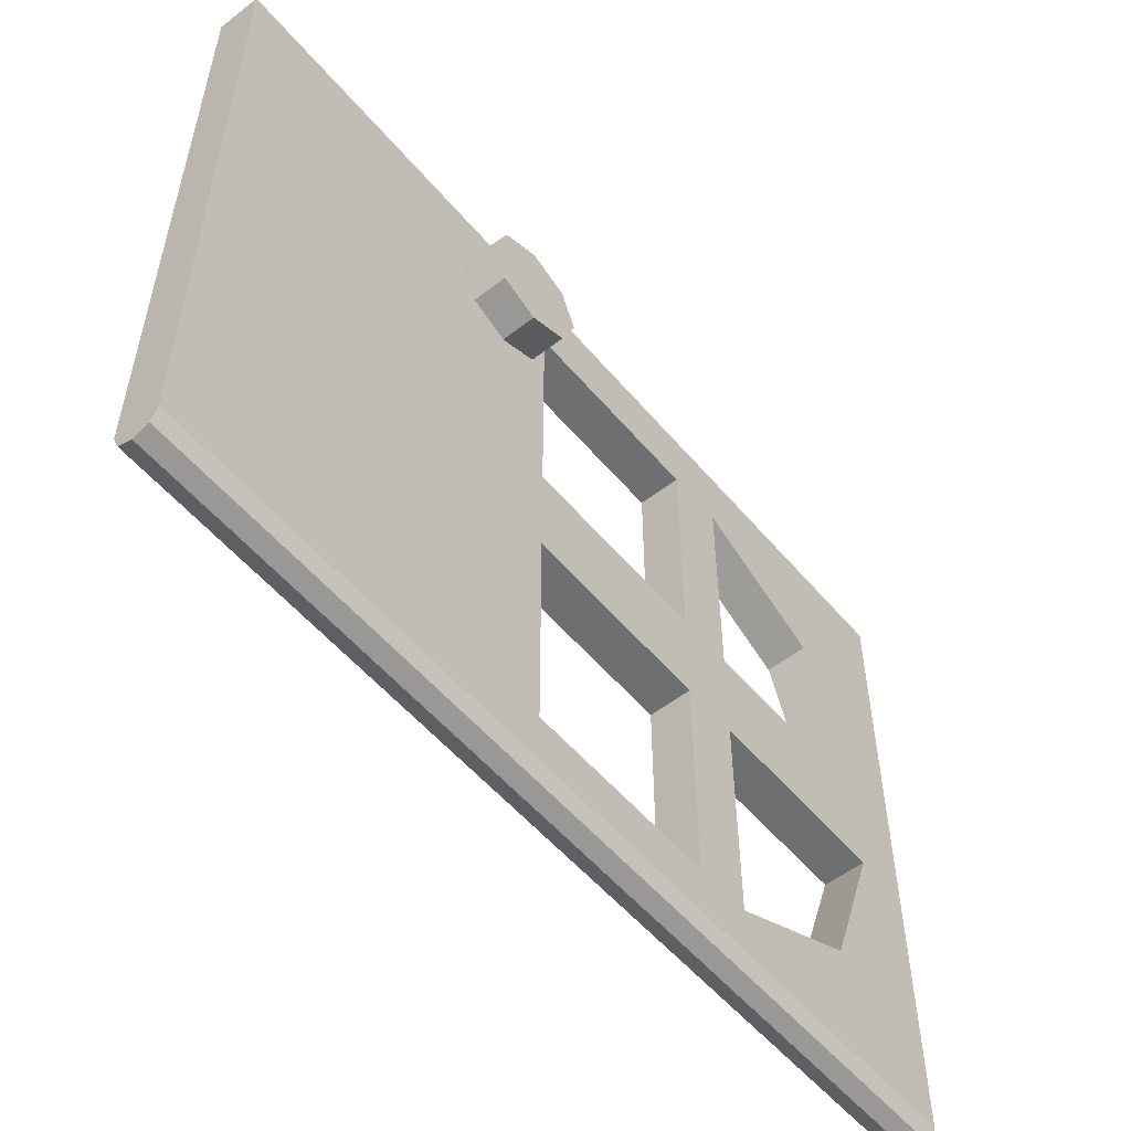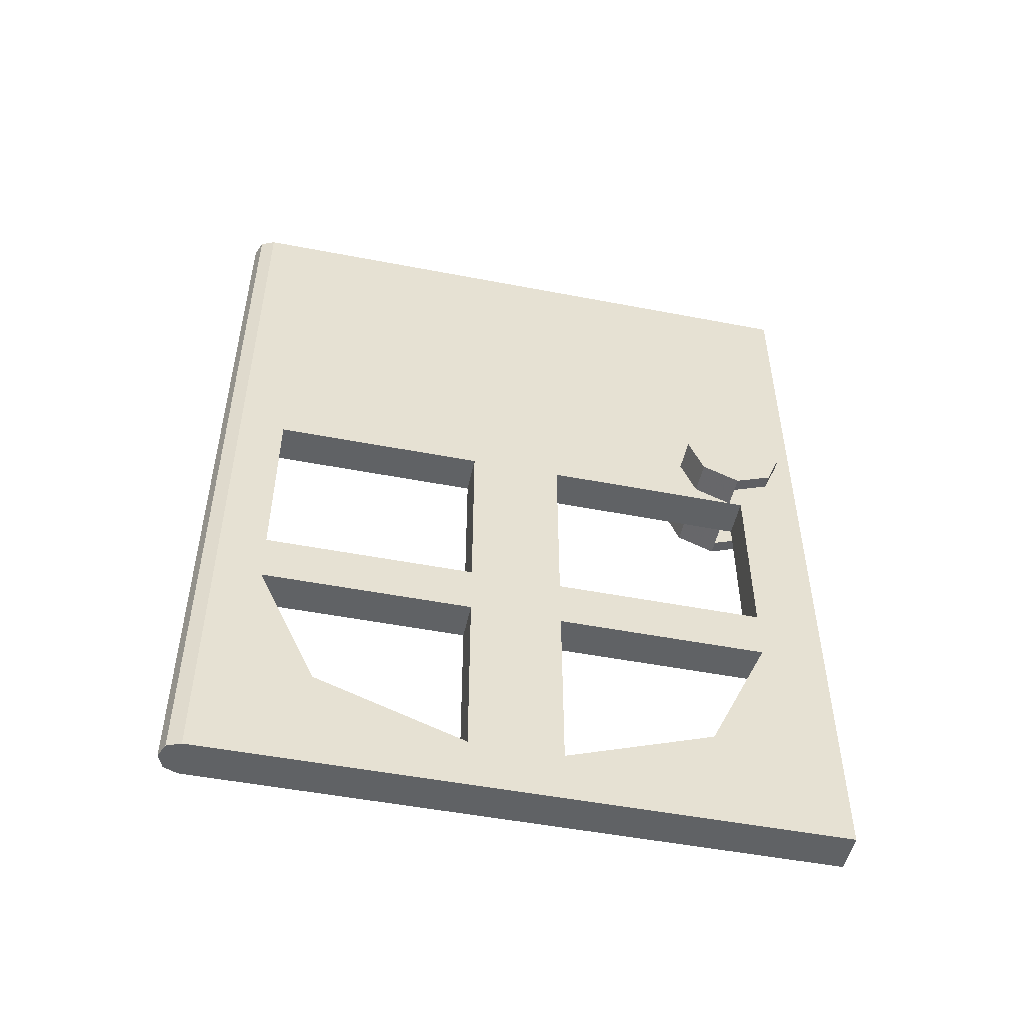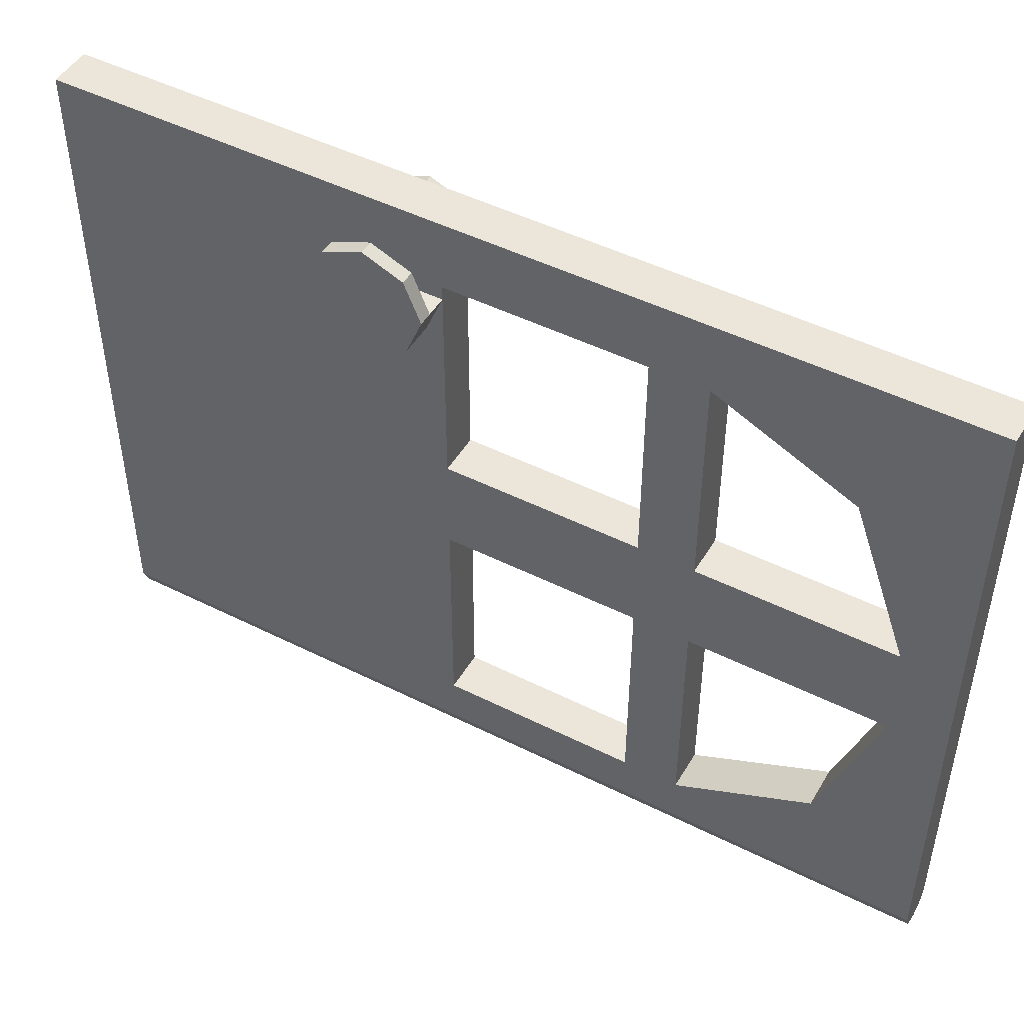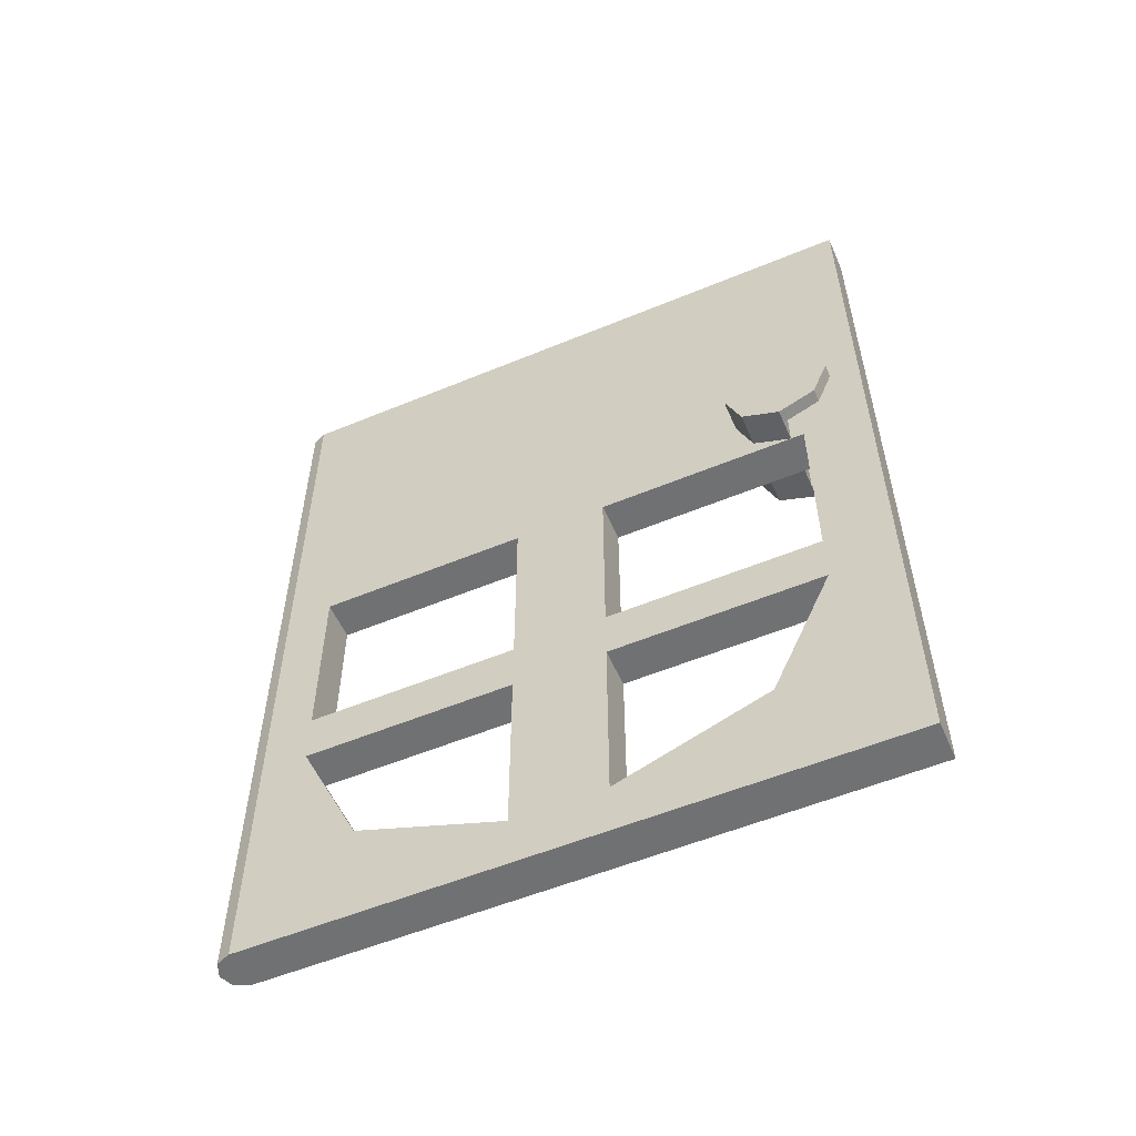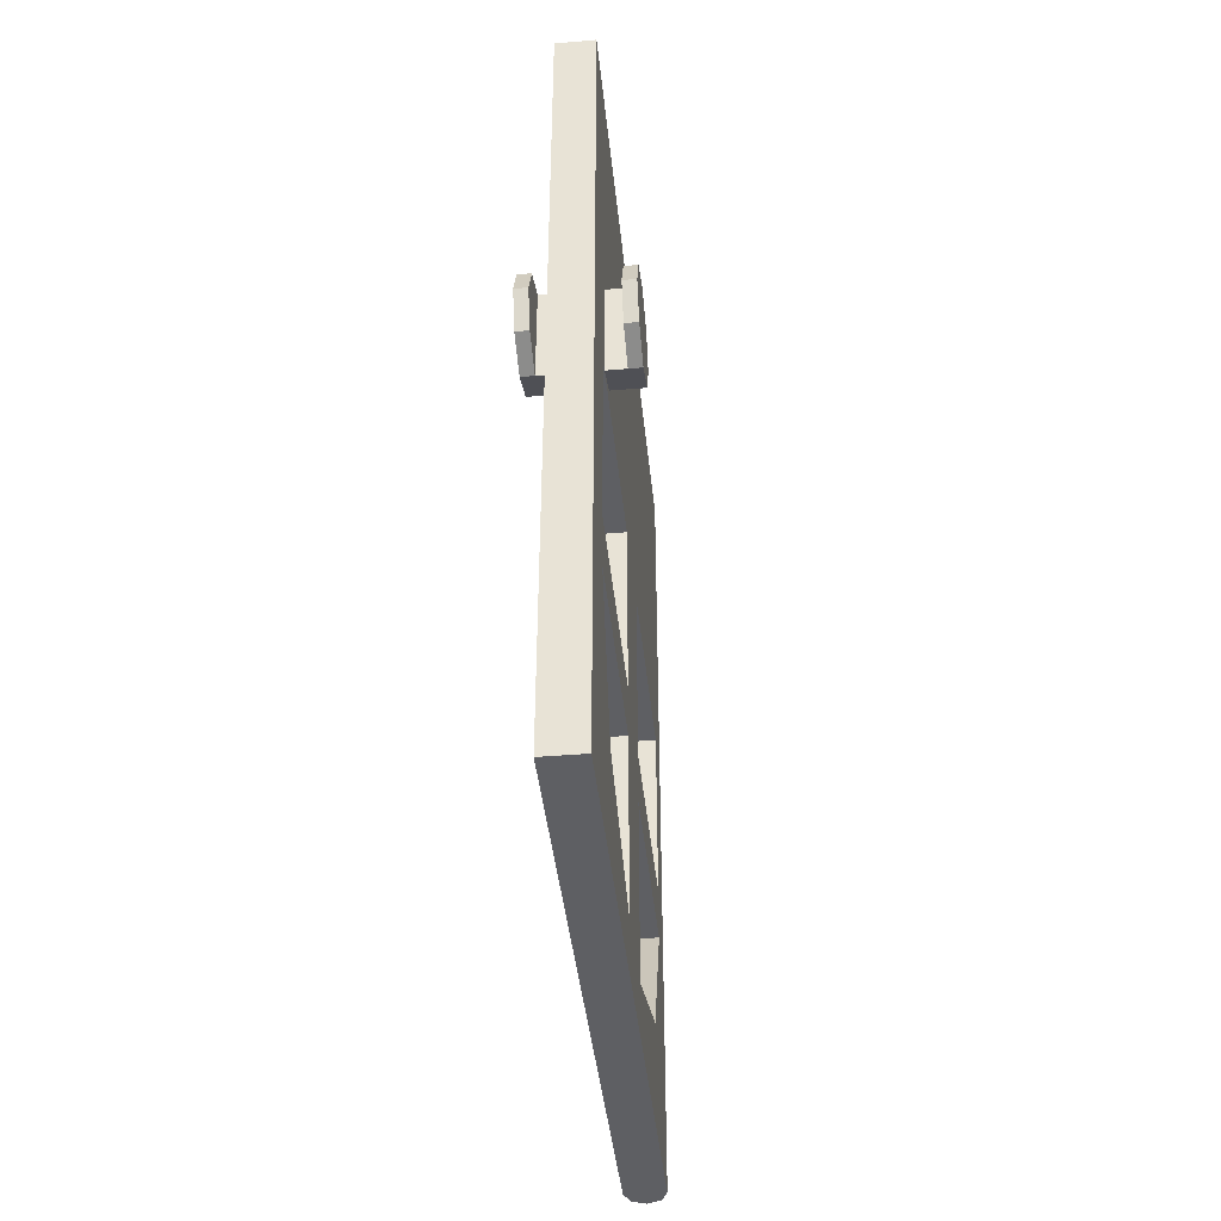
<metadata>
{"format":"obj","ext":"obj","renderer":"f3d","projection":"perspective","resolution":1024,"background":"white","views":[{"elev":-54.5,"azim":-140.6,"up":"+Z"},{"elev":-50.5,"azim":-101.9,"up":"+Y"},{"elev":47.9,"azim":-60.6,"up":"+Z"},{"elev":-55.2,"azim":-66.4,"up":"+Y"},{"elev":-42.0,"azim":5.8,"up":"+Y"}]}
</metadata>
<code>
v 0.1061 0 -0.1061
v 0.15 0 0
v 0.15 6.4 0
v 0.1061 6.4 -0.1061
v 0 0 -0.15
v 0.1061 0 -0.1061
v 0.1061 6.4 -0.1061
v 0 6.4 -0.15
v -0.1061 0 -0.1061
v 0 0 -0.15
v 0 6.4 -0.15
v -0.1061 6.4 -0.1061
v -0.15 0 0
v -0.1061 0 -0.1061
v -0.1061 6.4 -0.1061
v -0.15 6.4 0
v 0 0 0
v 0.15 0 0
v 0.1061 0 -0.1061
v 0 0 0
v 0.1061 0 -0.1061
v 0 0 -0.15
v 0 0 0
v 0 0 -0.15
v -0.1061 0 -0.1061
v 0 0 0
v -0.1061 0 -0.1061
v -0.15 0 0
v 0.15 0 0
v -0.15 0 0
v -0.15 0 4.75
v 0.15 0 4.75
v -0.15 6.4 4.75
v -0.15 0 4.75
v 0.15 0 4.75
v 0.15 6.4 4.75
v 0.15 6.4 0
v -0.15 6.4 0
v -0.15 6.4 4.75
v 0.15 6.4 4.75
v 0 6.4 0
v 0.15 6.4 0
v 0.1061 6.4 -0.1061
v 0 6.4 0
v 0.1061 6.4 -0.1061
v 0 6.4 -0.15
v 0 6.4 0
v 0 6.4 -0.15
v -0.1061 6.4 -0.1061
v 0 6.4 0
v -0.1061 6.4 -0.1061
v -0.15 6.4 0
v -0.15 0.8101 3.781
v -0.15 0.4 2.65
v 0.15 0.4 2.65
v 0.15 0.8101 3.781
v -0.15 1.8 4.25
v -0.15 0.8101 3.781
v 0.15 0.8101 3.781
v 0.15 1.8 4.25
v -0.15 0.8101 0.8186
v -0.15 0.4 1.95
v 0.15 0.4 1.95
v 0.15 0.8101 0.8186
v -0.15 1.8 0.35
v -0.15 0.8101 0.8186
v 0.15 0.8101 0.8186
v 0.15 1.8 0.35
v 0.15 3.6 0.35
v -0.15 3.6 0.35
v -0.15 3.6 1.95
v 0.15 3.6 1.95
v 0.15 2.2 0.35
v -0.15 2.2 0.35
v -0.15 3.6 0.35
v 0.15 3.6 0.35
v 0.15 2.2 1.95
v -0.15 2.2 1.95
v -0.15 2.2 0.35
v 0.15 2.2 0.35
v 0.15 3.6 1.95
v -0.15 3.6 1.95
v -0.15 2.2 1.95
v 0.15 2.2 1.95
v 0.15 1.8 1.95
v 0.15 1.8 0.35
v -0.15 1.8 0.35
v -0.15 1.8 1.95
v 0.15 1.8 1.95
v -0.15 1.8 1.95
v -0.15 0.4 1.95
v 0.15 0.4 1.95
v 0.15 3.6 2.65
v -0.15 3.6 2.65
v -0.15 3.6 4.25
v 0.15 3.6 4.25
v 0.15 2.2 2.65
v -0.15 2.2 2.65
v -0.15 3.6 2.65
v 0.15 3.6 2.65
v 0.15 2.2 4.25
v -0.15 2.2 4.25
v -0.15 2.2 2.65
v 0.15 2.2 2.65
v 0.15 3.6 4.25
v -0.15 3.6 4.25
v -0.15 2.2 4.25
v 0.15 2.2 4.25
v 0.15 1.8 2.65
v 0.15 1.8 4.25
v -0.15 1.8 4.25
v -0.15 1.8 2.65
v 0.15 1.8 2.65
v -0.15 1.8 2.65
v -0.15 0.4 2.65
v 0.15 0.4 2.65
v 0.15 0.4 0.35
v 0.15 0.8101 0.8186
v 0.15 0.4 1.95
v 0.15 0.4 0.35
v 0.15 1.8 0.35
v 0.15 0.8101 0.8186
v -0.15 0.4 0.35
v -0.15 0.8101 0.8186
v -0.15 0.4 1.95
v -0.15 0.4 0.35
v -0.15 1.8 0.35
v -0.15 0.8101 0.8186
v 0.15 0.4 4.25
v 0.15 0.8101 3.781
v 0.15 0.4 2.65
v 0.15 0.4 4.25
v 0.15 1.8 4.25
v 0.15 0.8101 3.781
v -0.15 0.4 4.25
v -0.15 0.8101 3.781
v -0.15 0.4 2.65
v -0.15 0.4 4.25
v -0.15 1.8 4.25
v -0.15 0.8101 3.781
v 0.15 1.8 0.35
v 0.15 1.8 1.95
v 0.15 2.2 1.95
v 0.15 2.2 0.35
v 0.15 1.8 2.65
v 0.15 1.8 4.25
v 0.15 2.2 4.25
v 0.15 2.2 2.65
v 0.15 3.6 0.35
v 0.15 3.6 4.25
v 0.15 6.4 4.75
v 0.15 6.4 0
v 0.15 0 4.75
v 0.15 0.4 4.25
v 0.15 0.4 0.35
v 0.15 0 0
v 0.15 6.4 4.75
v 0.15 3.6 4.25
v 0.15 0.4 4.25
v 0.15 0 4.75
v 0.15 0.4 1.95
v 0.15 0.4 2.65
v 0.15 3.6 2.65
v 0.15 3.6 1.95
v 0.15 0.4 0.35
v 0.15 3.6 0.35
v 0.15 6.4 0
v 0.15 0 0
v -0.15 2.2 1.95
v -0.15 1.8 1.95
v -0.15 1.8 0.35
v -0.15 2.2 0.35
v -0.15 2.2 4.25
v -0.15 1.8 4.25
v -0.15 1.8 2.65
v -0.15 2.2 2.65
v -0.15 6.4 4.75
v -0.15 3.6 4.25
v -0.15 3.6 0.35
v -0.15 6.4 0
v -0.15 0.4 0.35
v -0.15 0.4 4.25
v -0.15 0 4.75
v -0.15 0 0
v -0.15 0.4 4.25
v -0.15 3.6 4.25
v -0.15 6.4 4.75
v -0.15 0 4.75
v -0.15 3.6 2.65
v -0.15 0.4 2.65
v -0.15 0.4 1.95
v -0.15 3.6 1.95
v -0.15 6.4 0
v -0.15 3.6 0.35
v -0.15 0.4 0.35
v -0.15 0 0
v 0.15 4.4 4.15
v 0.15 3.6 4.15
v 0.3 3.6 4.15
v 0.3 4.4 4.15
v 0.4 4 4.15
v 0.4 4.4 4.15
v 0.4 4.283 4.433
v 0.4 4 4.15
v 0.4 4.283 4.433
v 0.4 4 4.55
v 0.4 4 4.15
v 0.4 4 4.55
v 0.4 3.717 4.433
v 0.4 4 4.15
v 0.4 3.717 4.433
v 0.4 3.6 4.15
v 0.4 4 4.15
v 0.4 3.6 4.15
v 0.4 3.717 3.867
v 0.4 4 4.15
v 0.4 3.717 3.867
v 0.4 4 3.75
v 0.4 4 4.15
v 0.4 4 3.75
v 0.4 4.283 3.867
v 0.4 4 4.15
v 0.4 4.283 3.867
v 0.4 4.4 4.15
v 0.3 4 4.15
v 0.3 4.4 4.15
v 0.3 4.283 4.433
v 0.3 4 4.15
v 0.3 4.283 4.433
v 0.3 4 4.55
v 0.3 4 4.15
v 0.3 4 4.55
v 0.3 3.717 4.433
v 0.3 4 4.15
v 0.3 3.717 4.433
v 0.3 3.6 4.15
v 0.4 4.283 4.433
v 0.4 4.4 4.15
v 0.3 4.4 4.15
v 0.3 4.283 4.433
v 0.4 4 4.55
v 0.4 4.283 4.433
v 0.3 4.283 4.433
v 0.3 4 4.55
v 0.4 3.717 4.433
v 0.4 4 4.55
v 0.3 4 4.55
v 0.3 3.717 4.433
v 0.4 3.6 4.15
v 0.4 3.717 4.433
v 0.3 3.717 4.433
v 0.3 3.6 4.15
v 0.4 4.283 3.867
v 0.4 4.4 4.15
v 0.15 4.4 4.15
v 0.15 4.283 3.867
v 0.4 4 3.75
v 0.4 4.283 3.867
v 0.15 4.283 3.867
v 0.15 4 3.75
v 0.4 3.717 3.867
v 0.4 4 3.75
v 0.15 4 3.75
v 0.15 3.717 3.867
v 0.4 3.6 4.15
v 0.4 3.717 3.867
v 0.15 3.717 3.867
v 0.15 3.6 4.15
v -0.3 4.4 4.15
v -0.3 3.6 4.15
v -0.15 3.6 4.15
v -0.15 4.4 4.15
v -0.4 4 4.15
v -0.4 4.4 4.15
v -0.4 4.283 4.433
v -0.4 4 4.15
v -0.4 4.283 4.433
v -0.4 4 4.55
v -0.4 4 4.15
v -0.4 4 4.55
v -0.4 3.717 4.433
v -0.4 4 4.15
v -0.4 3.717 4.433
v -0.4 3.6 4.15
v -0.4 4 4.15
v -0.4 3.6 4.15
v -0.4 3.717 3.867
v -0.4 4 4.15
v -0.4 3.717 3.867
v -0.4 4 3.75
v -0.4 4 4.15
v -0.4 4 3.75
v -0.4 4.283 3.867
v -0.4 4 4.15
v -0.4 4.283 3.867
v -0.4 4.4 4.15
v -0.3 4 4.15
v -0.3 4.4 4.15
v -0.3 4.283 4.433
v -0.3 4 4.15
v -0.3 4.283 4.433
v -0.3 4 4.55
v -0.3 4 4.15
v -0.3 4 4.55
v -0.3 3.717 4.433
v -0.3 4 4.15
v -0.3 3.717 4.433
v -0.3 3.6 4.15
v -0.4 4.283 4.433
v -0.4 4.4 4.15
v -0.3 4.4 4.15
v -0.3 4.283 4.433
v -0.4 4 4.55
v -0.4 4.283 4.433
v -0.3 4.283 4.433
v -0.3 4 4.55
v -0.4 3.717 4.433
v -0.4 4 4.55
v -0.3 4 4.55
v -0.3 3.717 4.433
v -0.4 3.6 4.15
v -0.4 3.717 4.433
v -0.3 3.717 4.433
v -0.3 3.6 4.15
v -0.4 4.283 3.867
v -0.4 4.4 4.15
v -0.15 4.4 4.15
v -0.15 4.283 3.867
v -0.4 4 3.75
v -0.4 4.283 3.867
v -0.15 4.283 3.867
v -0.15 4 3.75
v -0.4 3.717 3.867
v -0.4 4 3.75
v -0.15 4 3.75
v -0.15 3.717 3.867
v -0.4 3.6 4.15
v -0.4 3.717 3.867
v -0.15 3.717 3.867
v -0.15 3.6 4.15
g mesh4389773
f 1 3 2
f 3 1 4
f 5 7 6
f 7 5 8
f 9 11 10
f 11 9 12
f 13 15 14
f 15 13 16
g mesh4389775
f 17 19 18
f 20 22 21
f 23 25 24
f 26 28 27
g mesh4389778
f 29 31 30
f 31 29 32
g mesh4389780
f 33 34 35
f 35 36 33
g mesh4389782
f 37 38 39
f 39 40 37
g mesh4389785
f 41 42 43
f 44 45 46
f 47 48 49
f 50 51 52
g mesh4389787
f 53 55 54
f 55 53 56
f 57 59 58
f 59 57 60
g mesh4389789
f 61 62 63
f 63 64 61
f 65 66 67
f 67 68 65
g mesh4389791
f 69 71 70
f 71 69 72
f 73 75 74
f 75 73 76
f 77 79 78
f 79 77 80
f 81 83 82
f 83 81 84
g mesh4389793
f 85 87 86
f 87 85 88
f 89 91 90
f 91 89 92
g mesh4389795
f 93 95 94
f 95 93 96
f 97 99 98
f 99 97 100
f 101 103 102
f 103 101 104
f 105 107 106
f 107 105 108
g mesh4389797
f 109 110 111
f 111 112 109
f 113 114 115
f 115 116 113
g mesh4389799
f 117 118 119
f 120 121 122
g mesh4389801
f 123 125 124
f 126 128 127
g mesh4389803
f 129 131 130
f 132 134 133
g mesh4389805
f 135 136 137
f 138 139 140
f 141 143 142
f 143 141 144
f 145 147 146
f 147 145 148
f 149 151 150
f 151 149 152
f 153 155 154
f 155 153 156
f 157 159 158
f 159 157 160
f 161 163 162
f 163 161 164
f 165 167 166
f 167 165 168
f 169 171 170
f 171 169 172
f 173 175 174
f 175 173 176
f 177 179 178
f 179 177 180
f 181 183 182
f 183 181 184
f 185 187 186
f 187 185 188
f 189 191 190
f 191 189 192
f 193 195 194
f 195 193 196
g mesh4389807
f 197 198 199
f 199 200 197
g mesh4389812
f 201 202 203
f 204 205 206
f 207 208 209
f 210 211 212
f 213 214 215
f 216 217 218
f 219 220 221
f 222 223 224
g mesh4389814
f 225 227 226
f 228 230 229
f 231 233 232
f 234 236 235
g mesh4389816
f 237 238 239
f 239 240 237
f 241 242 243
f 243 244 241
f 245 246 247
f 247 248 245
f 249 250 251
f 251 252 249
g mesh4389818
f 253 255 254
f 255 253 256
f 257 259 258
f 259 257 260
f 261 263 262
f 263 261 264
f 265 267 266
f 267 265 268
g mesh4389820
f 269 270 271
f 271 272 269
g mesh4389825
f 273 275 274
f 276 278 277
f 279 281 280
f 282 284 283
f 285 287 286
f 288 290 289
f 291 293 292
f 294 296 295
g mesh4389827
f 297 298 299
f 300 301 302
f 303 304 305
f 306 307 308
g mesh4389829
f 309 311 310
f 311 309 312
f 313 315 314
f 315 313 316
f 317 319 318
f 319 317 320
f 321 323 322
f 323 321 324
g mesh4389831
f 325 326 327
f 327 328 325
f 329 330 331
f 331 332 329
f 333 334 335
f 335 336 333
f 337 338 339
f 339 340 337

</code>
